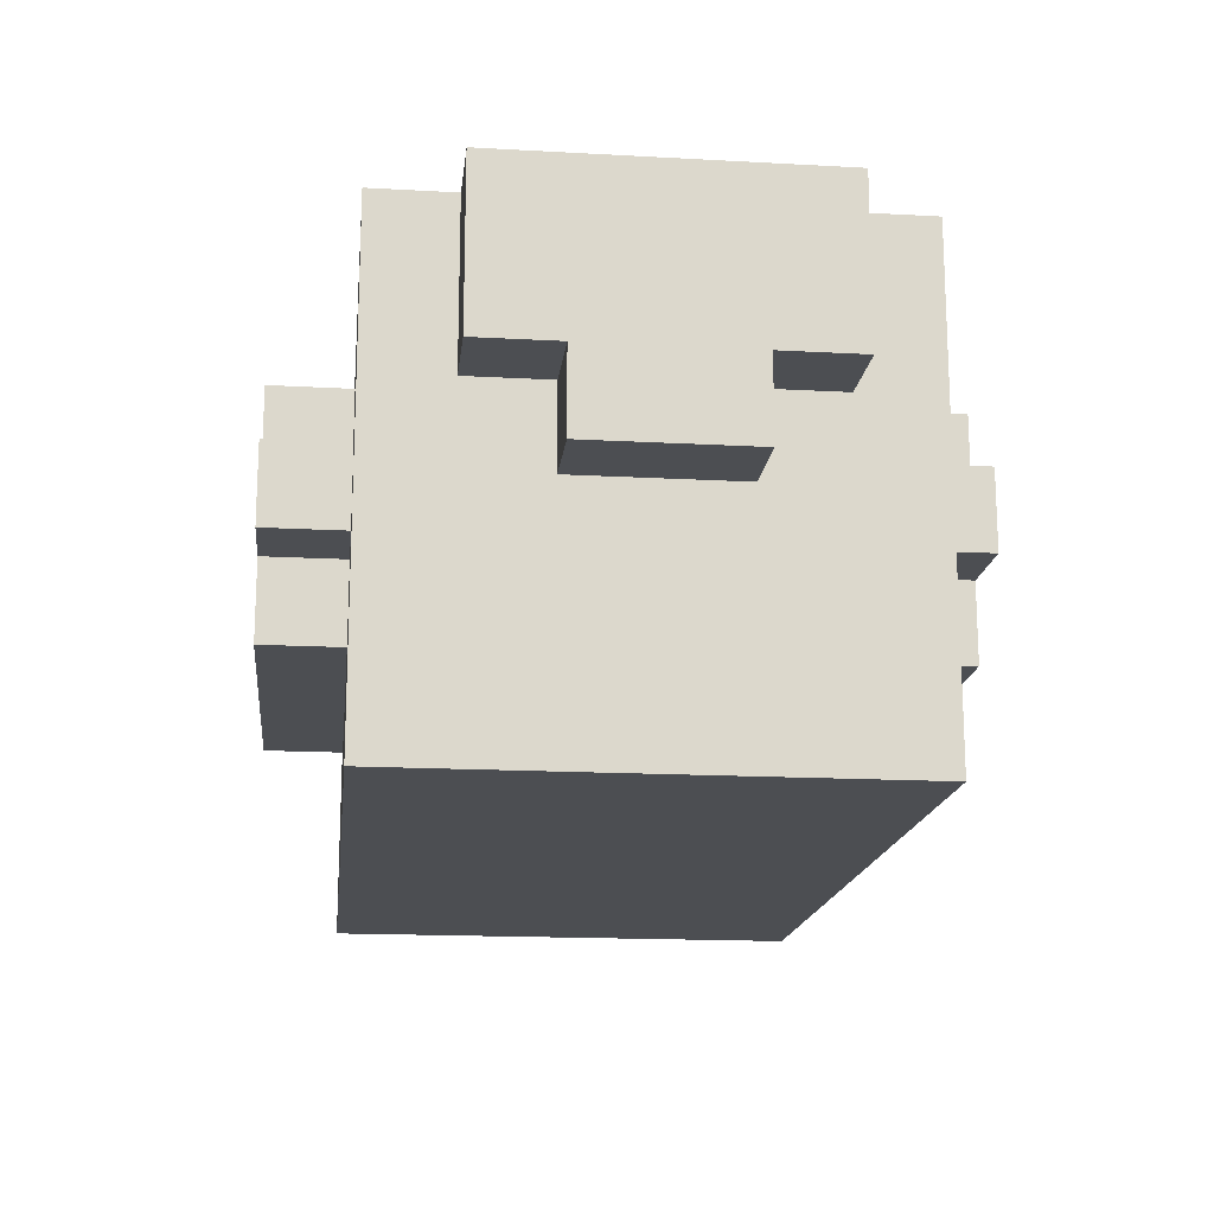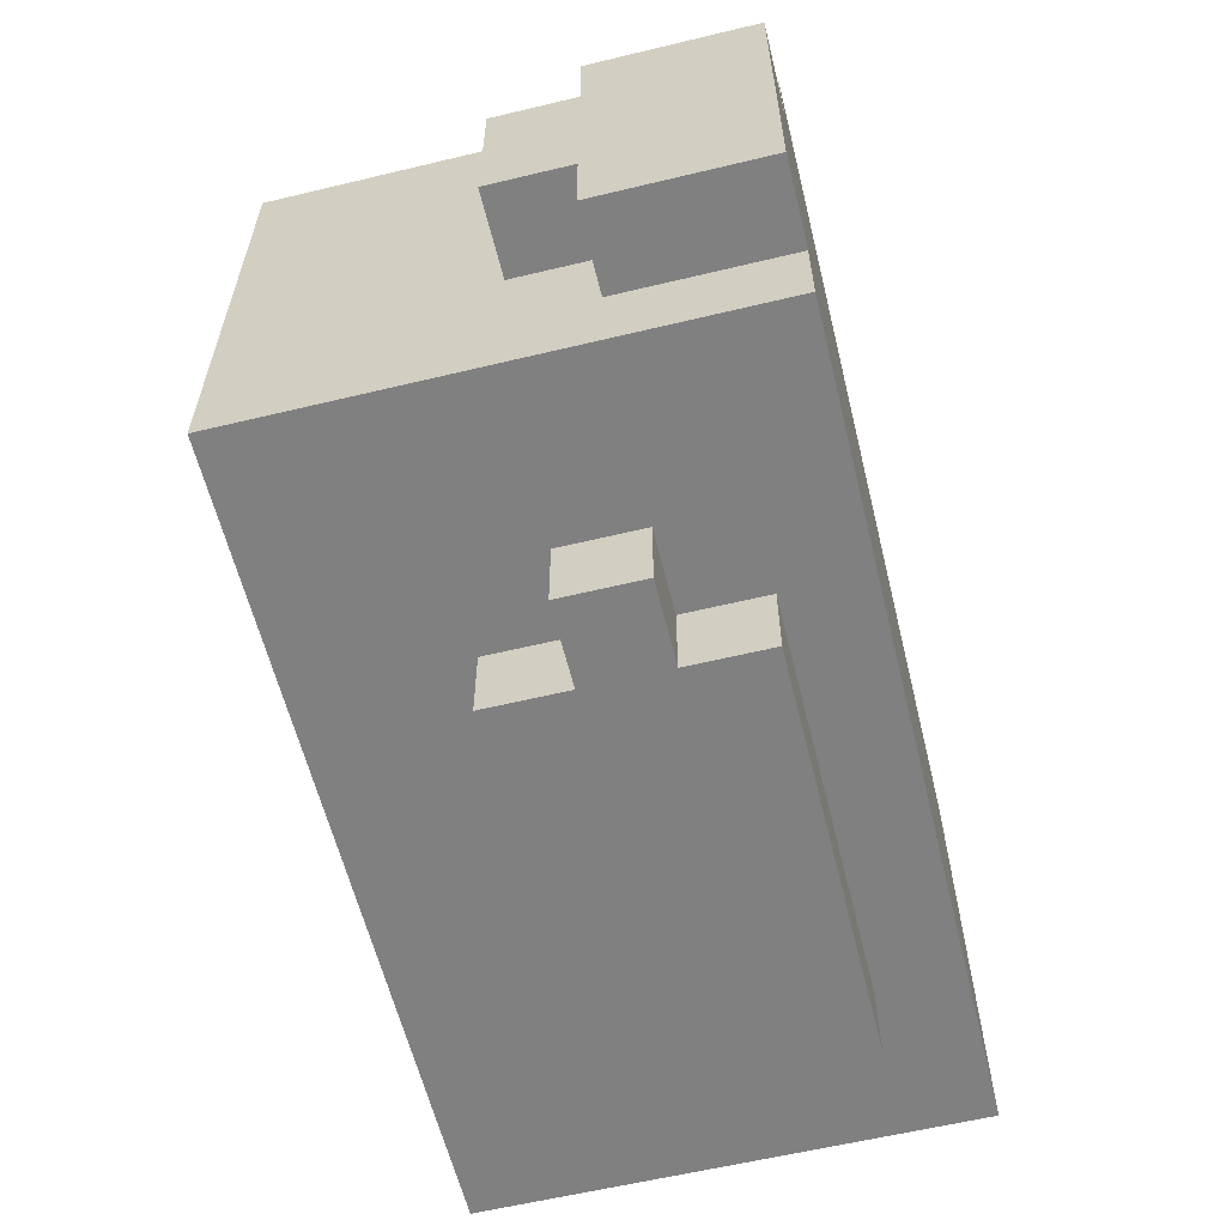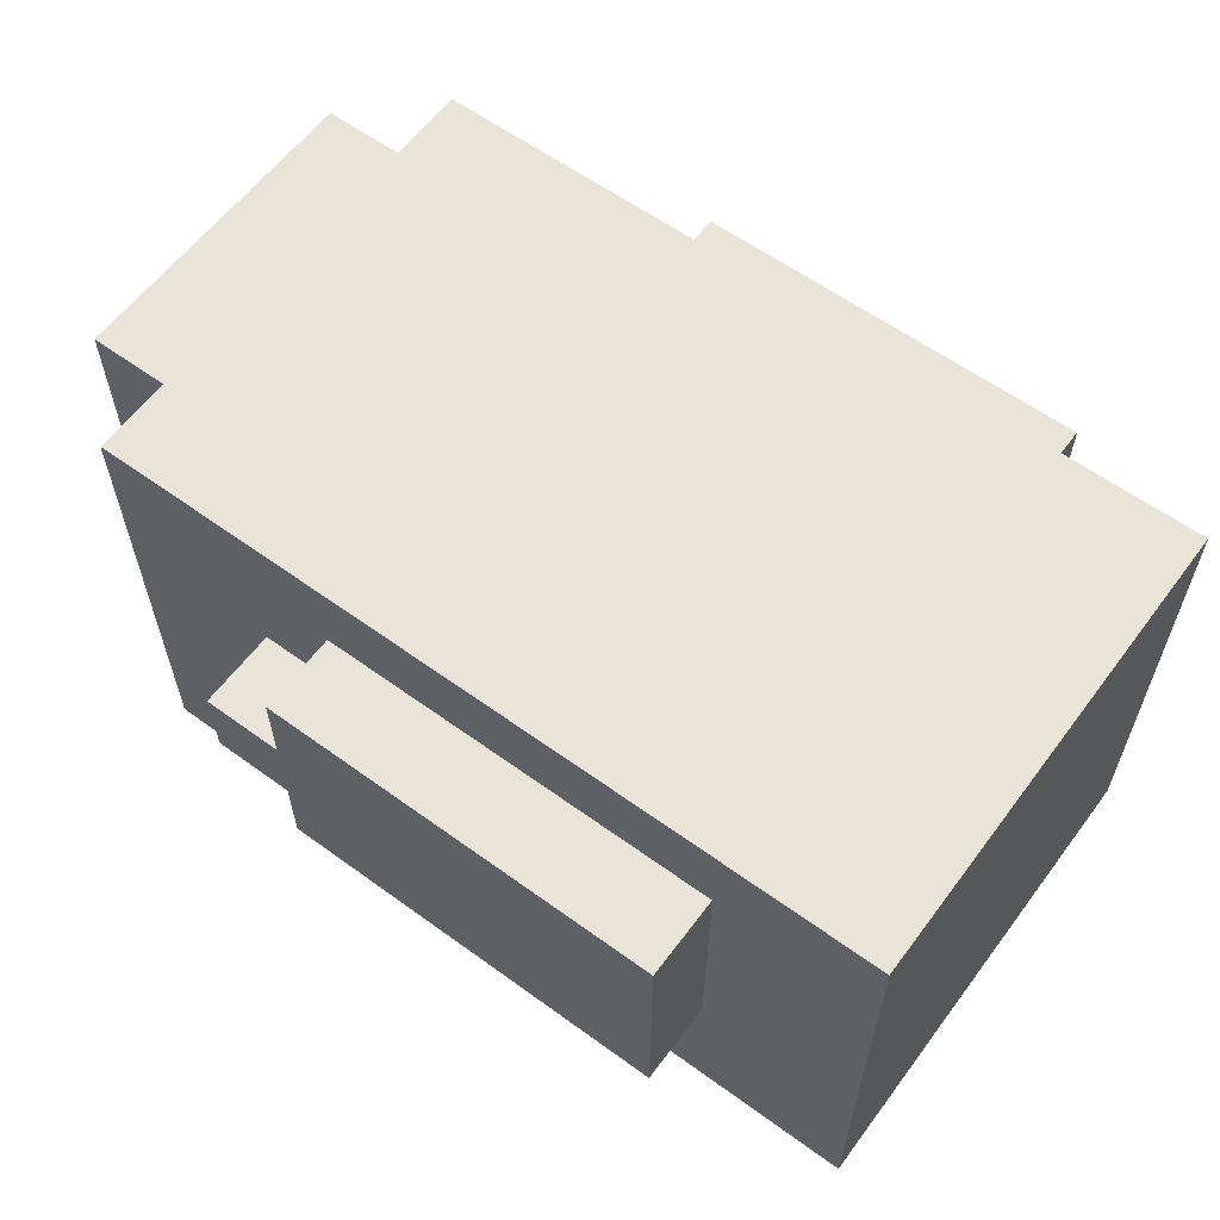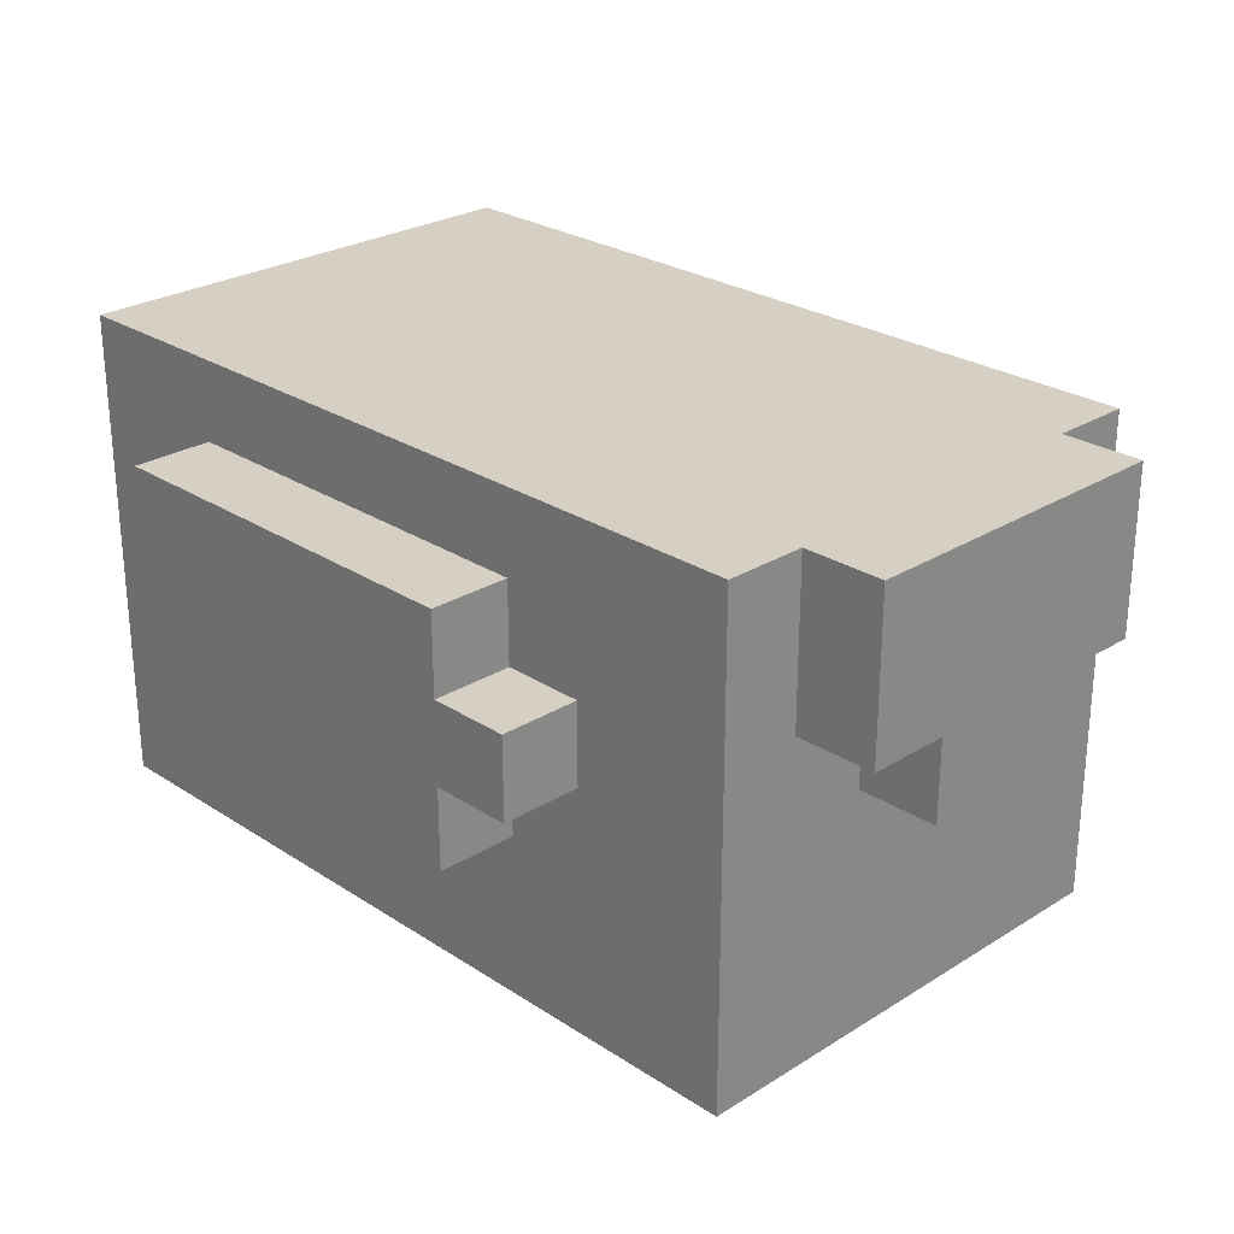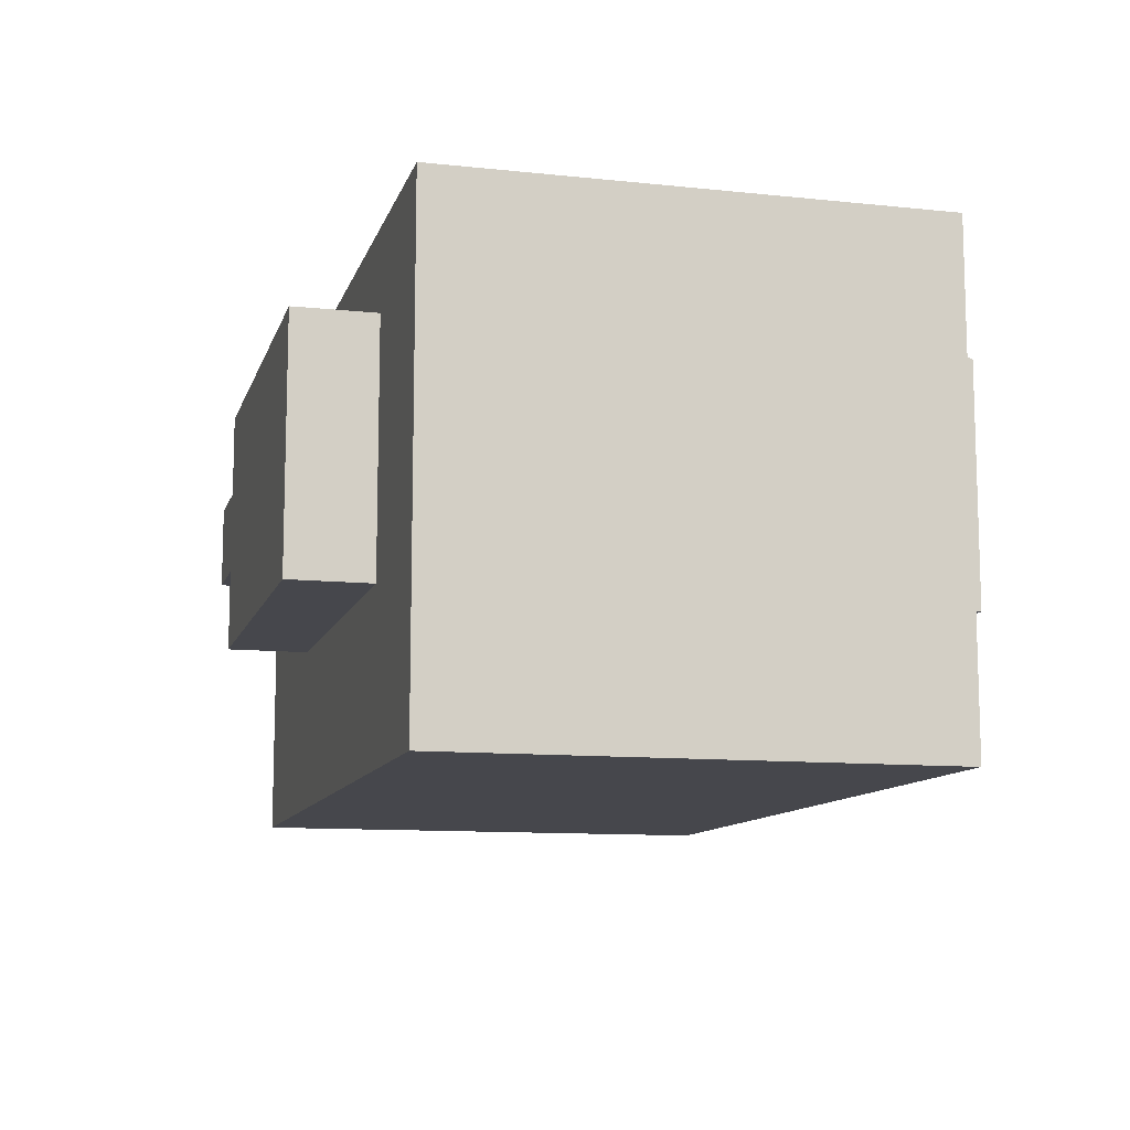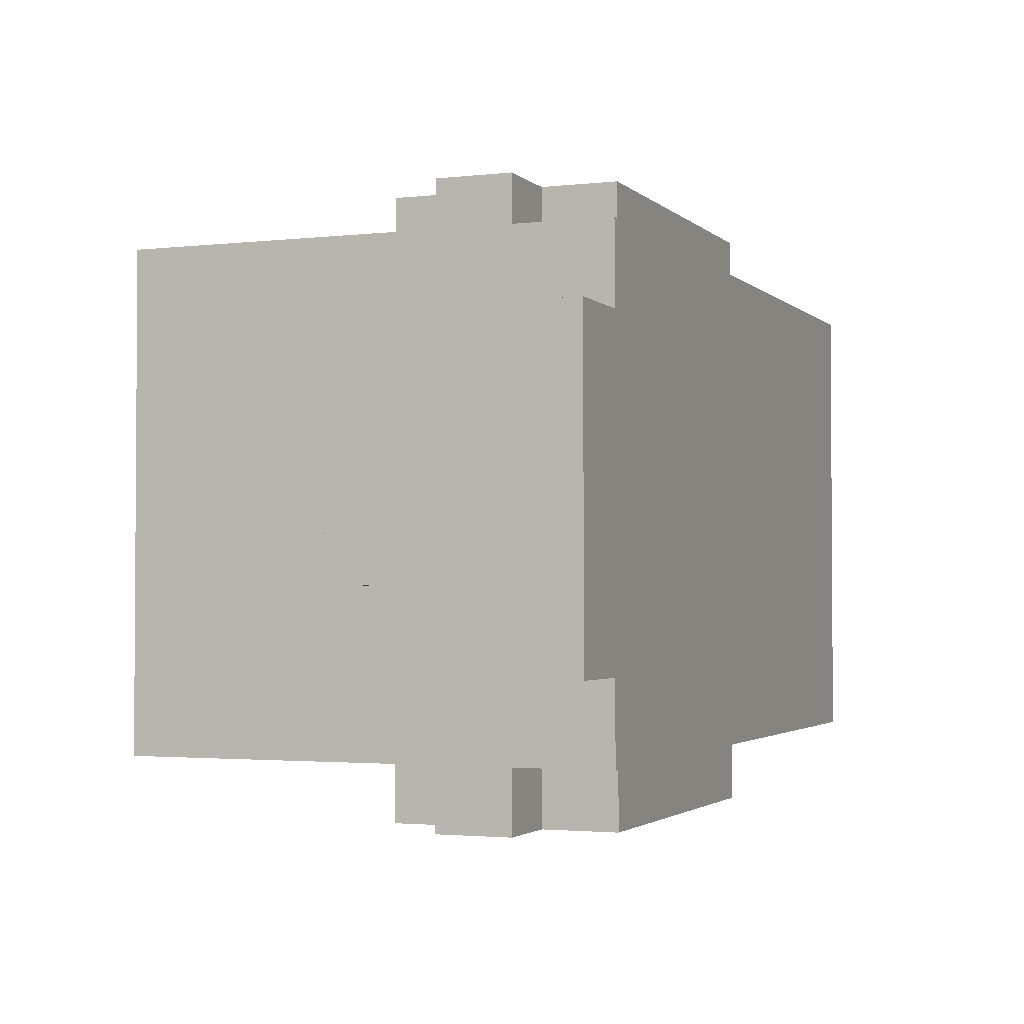
<metadata>
{"format":"obj","ext":"obj","renderer":"f3d","projection":"perspective","resolution":1024,"background":"white","views":[{"elev":-16.6,"azim":83.6,"up":"+Y"},{"elev":-60.2,"azim":103.8,"up":"+Z"},{"elev":60.1,"azim":-143.4,"up":"+Y"},{"elev":26.3,"azim":45.6,"up":"+Y"},{"elev":-10.9,"azim":-104.7,"up":"+Y"},{"elev":-2.3,"azim":111.8,"up":"+Z"}]}
</metadata>
<code>
o
v -0.55 -0.3 0.3
v -0.55 -0.3 -0.3
v -0.55 0.3 0.3
v -0.55 0.3 -0.3
v -0.35 -0.1 0.4
v -0.35 -0.1 0.3
v -0.35 -0.1 -0.3
v -0.35 -0.1 -0.4
v -0.35 0 0.4
v -0.35 0 0.3
v -0.35 0 -0.3
v -0.35 0 -0.4
v -0.35 0.1 0.4
v -0.35 0.1 0.3
v -0.35 0.1 -0.3
v -0.35 0.1 -0.4
v -0.35 0.2 0.4
v -0.35 0.2 0.3
v -0.35 0.2 -0.3
v -0.35 0.2 -0.4
v 0.15 -0.1 0.4
v 0.15 -0.1 0.3
v 0.15 -0.1 -0.3
v 0.15 -0.1 -0.4
v 0.15 0 0.4
v 0.15 0 0.3
v 0.15 0 -0.3
v 0.15 0 -0.4
v 0.15 0.1 0.4
v 0.15 0.1 0.3
v 0.15 0.1 -0.3
v 0.15 0.1 -0.4
v 0.15 0.2 0.4
v 0.15 0.2 0.3
v 0.15 0.2 -0.3
v 0.15 0.2 -0.4
v 0.25 0 0.4
v 0.25 0 0.3
v 0.25 0 -0.3
v 0.25 0 -0.4
v 0.25 0.1 0.4
v 0.25 0.1 0.3
v 0.25 0.1 -0.3
v 0.25 0.1 -0.4
v 0.45 -0.3 0.3
v 0.45 -0.3 -0.3
v 0.45 0 0.1
v 0.45 0 -0.1
v 0.45 0.1 0.2
v 0.45 0.1 0.1
v 0.45 0.1 -0.1
v 0.45 0.1 -0.2
v 0.45 0.3 0.3
v 0.45 0.3 0.2
v 0.45 0.3 -0.2
v 0.45 0.3 -0.3
v 0.55 0 0.1
v 0.55 0 -0.1
v 0.55 0.1 0.2
v 0.55 0.1 0.1
v 0.55 0.1 -0.1
v 0.55 0.1 -0.2
v 0.55 0.3 0.2
v 0.55 0.3 0.1
v 0.55 0.3 -0.1
v 0.55 0.3 -0.2
v -0.35 -0.1 0.4
v -0.35 0 0.4
v -0.35 0.1 0.4
v -0.35 0.2 0.4
v 0.15 -0.1 0.4
v 0.15 0 0.4
v 0.15 0.1 0.4
v 0.15 0.2 0.4
v 0.25 0 0.4
v 0.25 0.1 0.4
v -0.55 -0.3 0.3
v -0.55 0.3 0.3
v -0.35 -0.1 0.3
v -0.35 0 0.3
v -0.35 0.1 0.3
v -0.35 0.2 0.3
v 0.15 -0.1 0.3
v 0.15 0 0.3
v 0.15 0.1 0.3
v 0.15 0.2 0.3
v 0.25 0 0.3
v 0.25 0.1 0.3
v 0.45 -0.3 0.3
v 0.45 0.3 0.3
v 0.45 0.1 0.2
v 0.45 0.3 0.2
v 0.55 0.1 0.2
v 0.55 0.3 0.2
v 0.45 0 0.1
v 0.45 0.1 0.1
v 0.55 0 0.1
v 0.55 0.1 0.1
v 0.45 0 -0.1
v 0.45 0.1 -0.1
v 0.55 0 -0.1
v 0.55 0.1 -0.1
v 0.45 0.1 -0.2
v 0.45 0.3 -0.2
v 0.55 0.1 -0.2
v 0.55 0.3 -0.2
v -0.55 -0.3 -0.3
v -0.55 0.3 -0.3
v -0.35 -0.1 -0.3
v -0.35 0 -0.3
v -0.35 0.1 -0.3
v -0.35 0.2 -0.3
v 0.15 -0.1 -0.3
v 0.15 0 -0.3
v 0.15 0.1 -0.3
v 0.15 0.2 -0.3
v 0.25 0 -0.3
v 0.25 0.1 -0.3
v 0.45 -0.3 -0.3
v 0.45 0.3 -0.3
v -0.35 -0.1 -0.4
v -0.35 0 -0.4
v -0.35 0.1 -0.4
v -0.35 0.2 -0.4
v 0.15 -0.1 -0.4
v 0.15 0 -0.4
v 0.15 0.1 -0.4
v 0.15 0.2 -0.4
v 0.25 0 -0.4
v 0.25 0.1 -0.4
v -0.55 -0.3 0.3
v 0.45 -0.3 0.3
v -0.55 -0.3 -0.3
v 0.45 -0.3 -0.3
v -0.35 -0.1 0.4
v 0.15 -0.1 0.4
v -0.35 -0.1 0.3
v 0.15 -0.1 0.3
v -0.35 -0.1 -0.3
v 0.15 -0.1 -0.3
v -0.35 -0.1 -0.4
v 0.15 -0.1 -0.4
v 0.15 0 0.4
v 0.25 0 0.4
v 0.15 0 0.3
v 0.25 0 0.3
v 0.45 0 0.1
v 0.55 0 0.1
v 0.45 0 -0.1
v 0.55 0 -0.1
v 0.15 0 -0.3
v 0.25 0 -0.3
v 0.15 0 -0.4
v 0.25 0 -0.4
v 0.45 0.1 0.2
v 0.55 0.1 0.2
v 0.45 0.1 0.1
v 0.55 0.1 0.1
v 0.45 0.1 -0.1
v 0.55 0.1 -0.1
v 0.45 0.1 -0.2
v 0.55 0.1 -0.2
v 0.15 0.1 0.4
v 0.25 0.1 0.4
v 0.15 0.1 0.3
v 0.25 0.1 0.3
v 0.15 0.1 -0.3
v 0.25 0.1 -0.3
v 0.15 0.1 -0.4
v 0.25 0.1 -0.4
v -0.35 0.2 0.4
v 0.15 0.2 0.4
v -0.35 0.2 0.3
v 0.15 0.2 0.3
v -0.35 0.2 -0.3
v 0.15 0.2 -0.3
v -0.35 0.2 -0.4
v 0.15 0.2 -0.4
v -0.55 0.3 0.3
v 0.45 0.3 0.3
v 0.45 0.3 0.2
v 0.55 0.3 0.2
v 0.45 0.3 0.1
v 0.55 0.3 0.1
v 0.45 0.3 -0.1
v 0.55 0.3 -0.1
v 0.45 0.3 -0.2
v 0.55 0.3 -0.2
v -0.55 0.3 -0.3
v 0.45 0.3 -0.3
f 3 2 1
f 4 2 3
f 9 6 5
f 10 6 9
f 11 8 7
f 12 8 11
f 13 10 9
f 14 10 13
f 15 12 11
f 16 12 15
f 17 14 13
f 18 14 17
f 19 16 15
f 20 16 19
f 21 22 25
f 25 22 26
f 23 24 27
f 27 24 28
f 29 30 33
f 33 30 34
f 31 32 35
f 35 32 36
f 37 38 41
f 41 38 42
f 39 40 43
f 43 40 44
f 45 46 47
f 47 46 48
f 45 47 49
f 49 47 50
f 48 46 51
f 51 46 52
f 45 49 53
f 53 49 54
f 52 46 55
f 55 46 56
f 57 58 60
f 60 58 61
f 59 60 63
f 60 61 64
f 63 60 64
f 61 62 65
f 64 61 65
f 65 62 66
f 71 68 67
f 72 69 68
f 72 68 71
f 73 70 69
f 73 69 72
f 74 70 73
f 75 73 72
f 76 73 75
f 79 78 77
f 80 78 79
f 81 78 80
f 82 78 81
f 83 79 77
f 86 78 82
f 87 84 83
f 88 86 85
f 89 87 83
f 89 88 87
f 89 83 77
f 90 86 88
f 90 88 89
f 90 78 86
f 93 92 91
f 94 92 93
f 97 96 95
f 98 96 97
f 99 100 101
f 101 100 102
f 103 104 105
f 105 104 106
f 107 108 109
f 109 108 110
f 110 108 111
f 111 108 112
f 107 109 113
f 112 108 116
f 113 114 117
f 115 116 118
f 113 117 119
f 117 118 119
f 107 113 119
f 118 116 120
f 119 118 120
f 116 108 120
f 121 122 125
f 122 123 126
f 125 122 126
f 123 124 127
f 126 123 127
f 127 124 128
f 126 127 129
f 129 127 130
f 133 132 131
f 134 132 133
f 137 136 135
f 138 136 137
f 141 140 139
f 142 140 141
f 145 144 143
f 146 144 145
f 149 148 147
f 150 148 149
f 153 152 151
f 154 152 153
f 157 156 155
f 158 156 157
f 161 160 159
f 162 160 161
f 163 164 165
f 165 164 166
f 167 168 169
f 169 168 170
f 171 172 173
f 173 172 174
f 175 176 177
f 177 176 178
f 179 180 181
f 179 181 183
f 181 182 183
f 183 182 184
f 179 183 185
f 183 184 185
f 185 184 186
f 179 185 187
f 185 186 187
f 187 186 188
f 179 187 189
f 189 187 190

</code>
